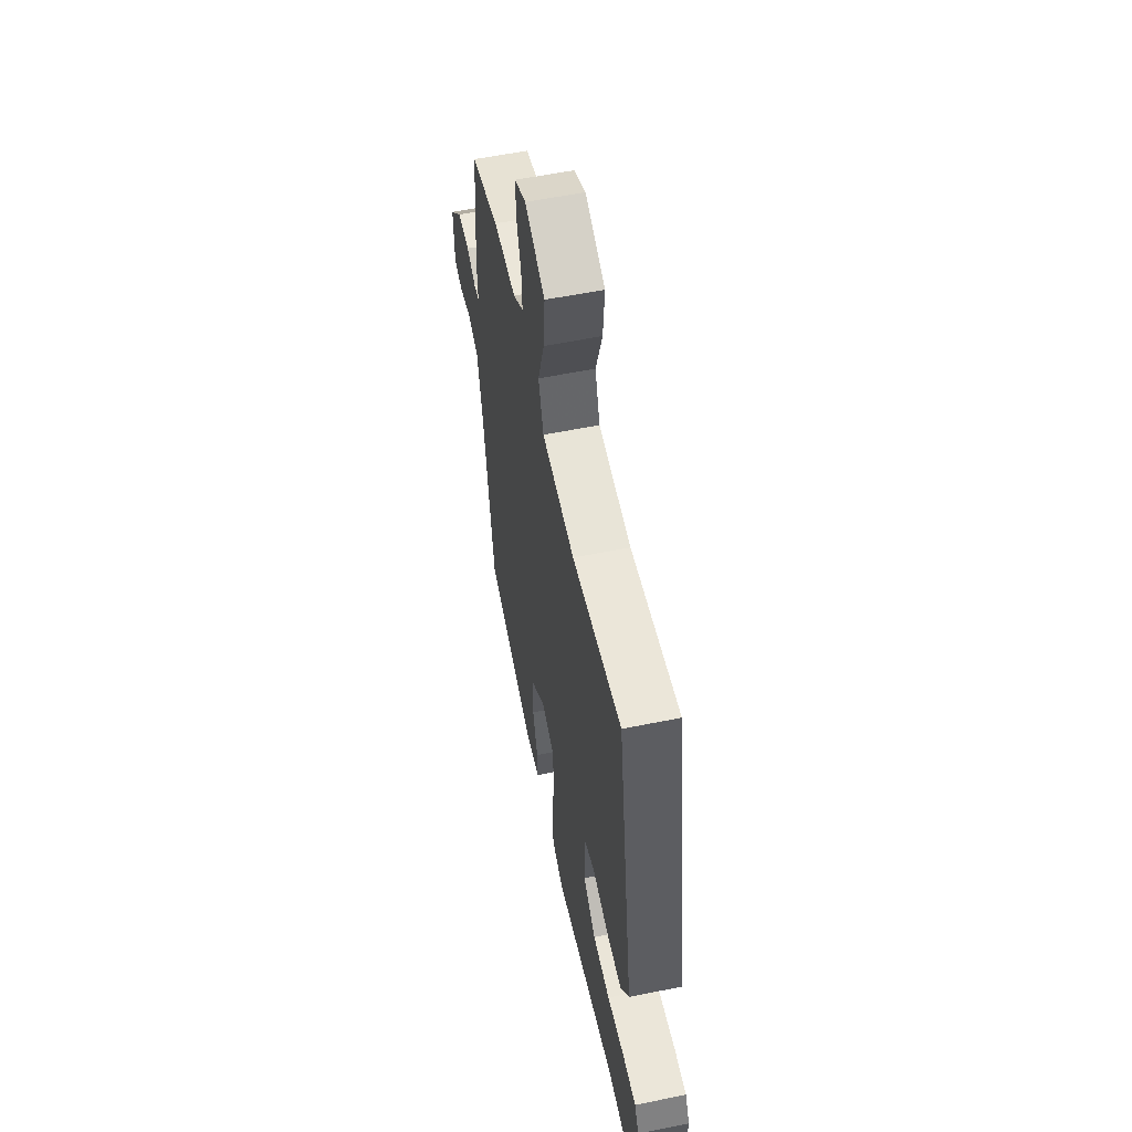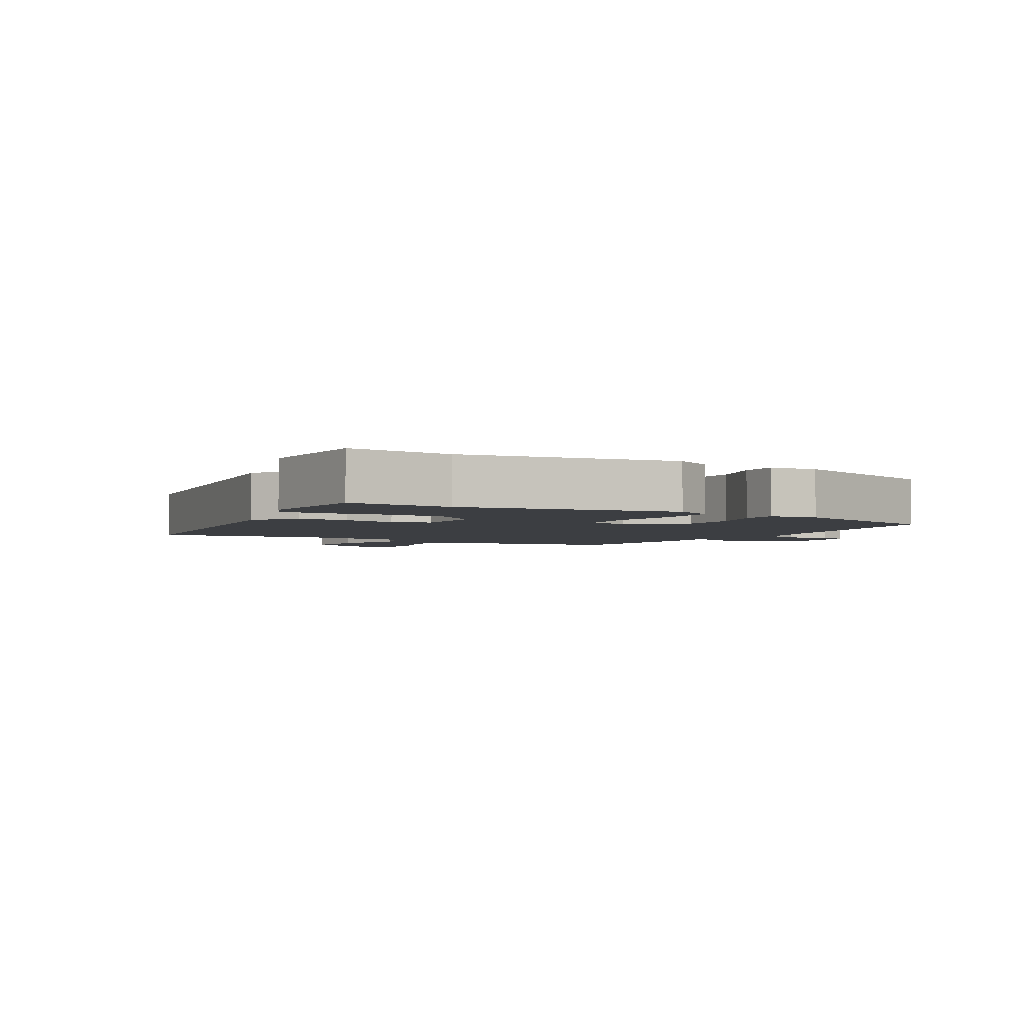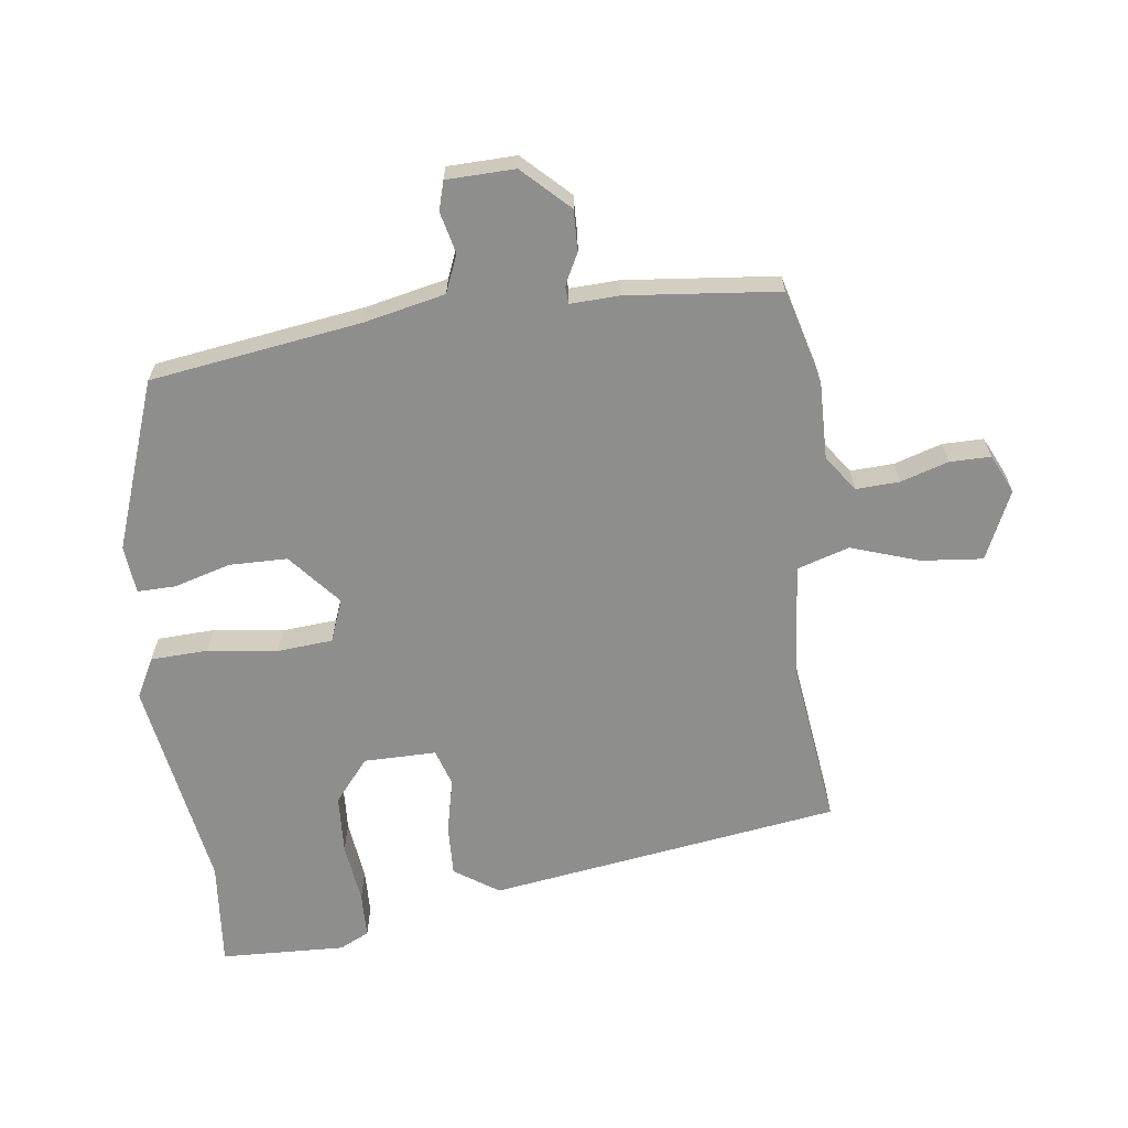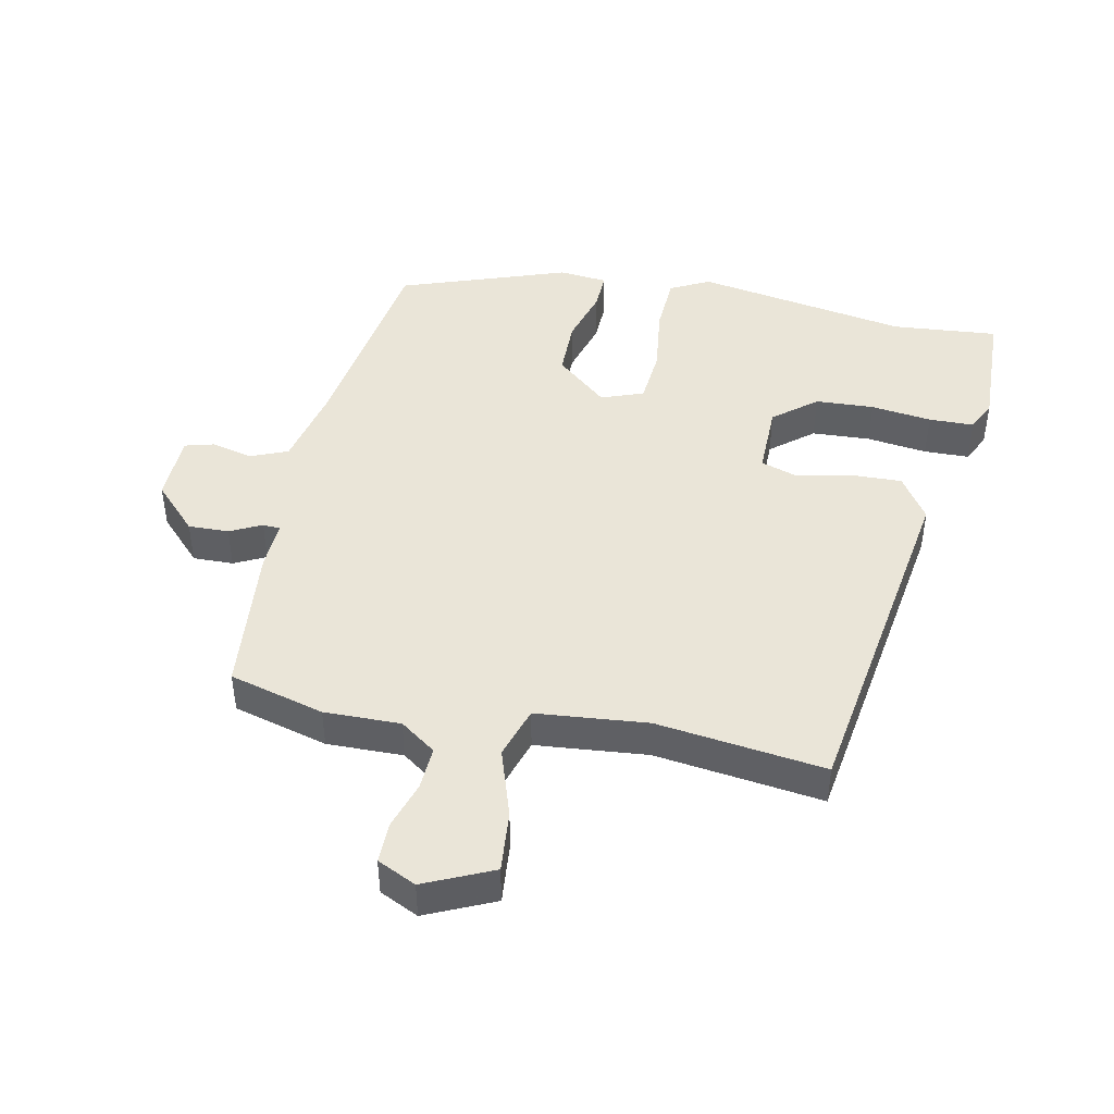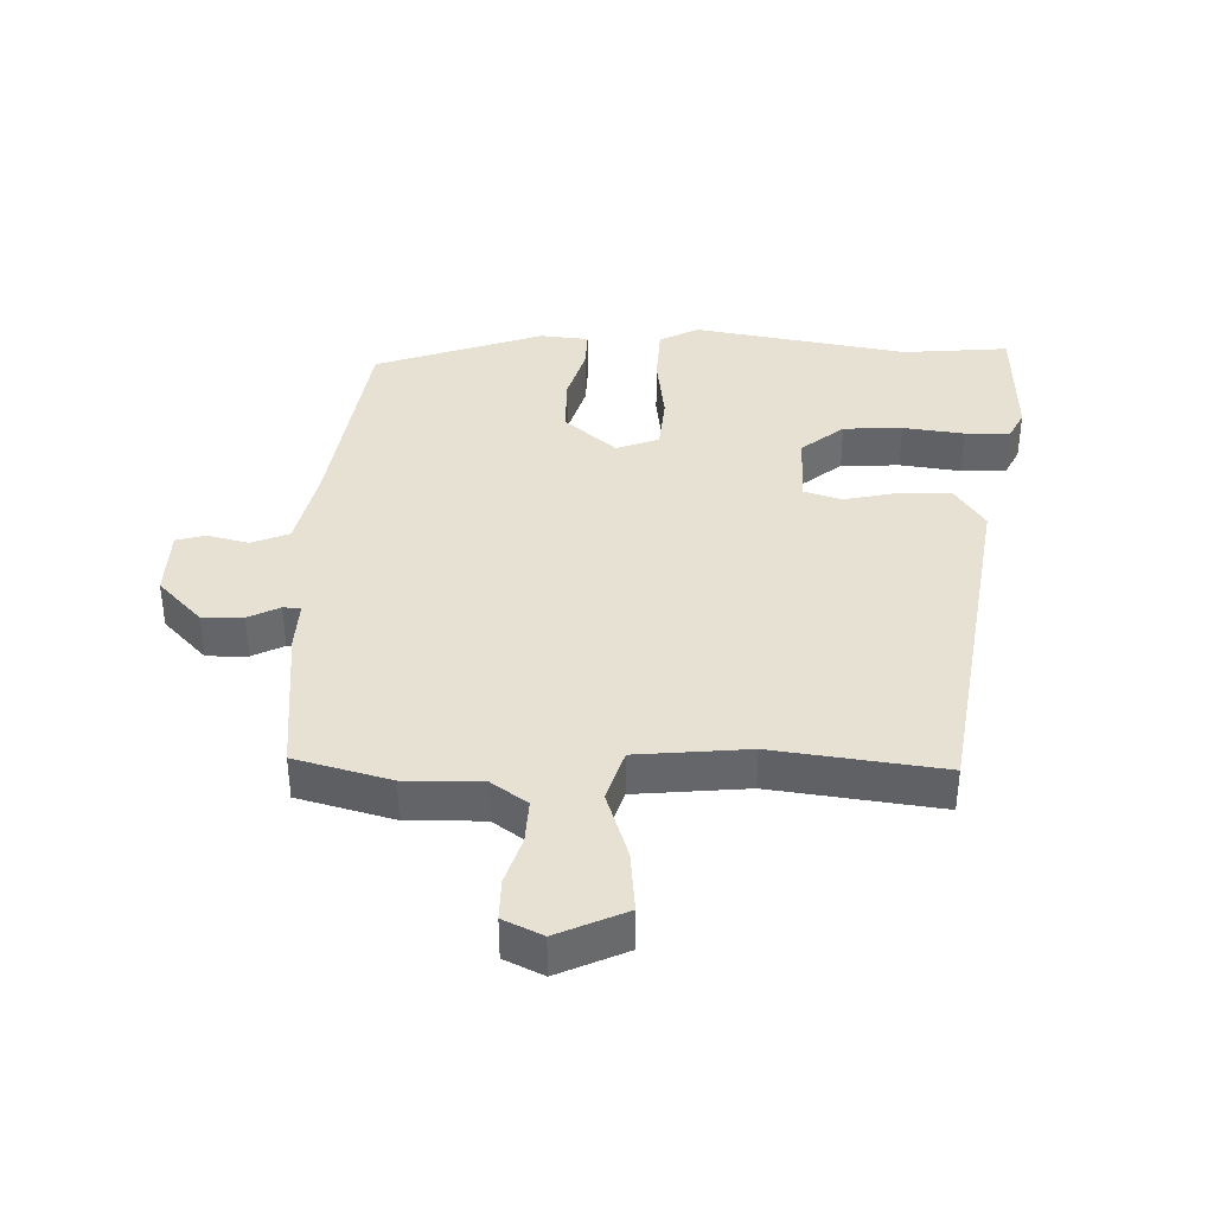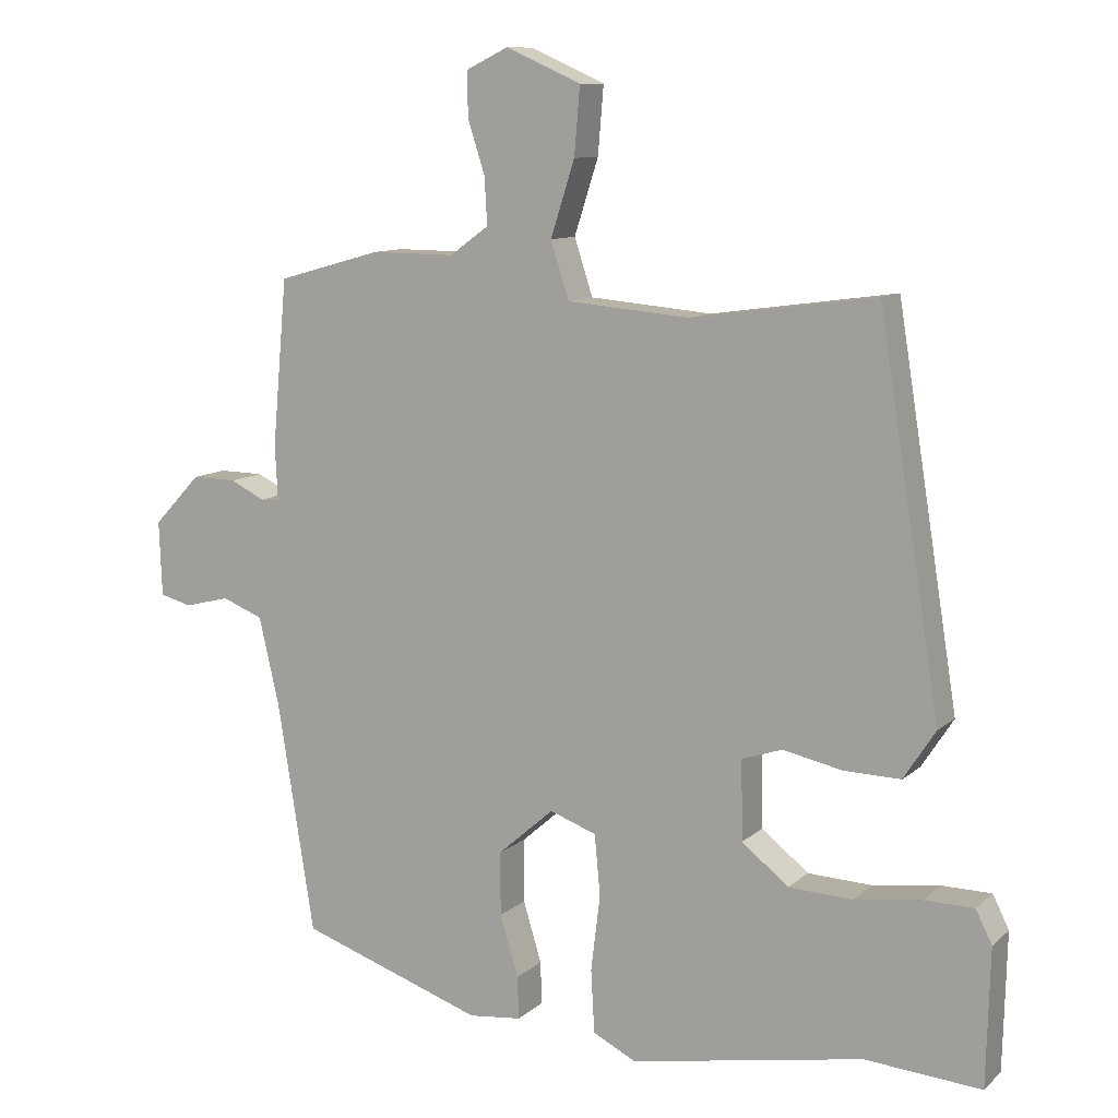
<metadata>
{"format":"obj","ext":"obj","renderer":"f3d","projection":"perspective","resolution":1024,"background":"white","views":[{"elev":56.9,"azim":78.0,"up":"+Z"},{"elev":-3.1,"azim":149.1,"up":"+Y"},{"elev":-64.8,"azim":-83.4,"up":"+Y"},{"elev":44.9,"azim":11.2,"up":"+Y"},{"elev":38.6,"azim":1.2,"up":"+Y"},{"elev":10.2,"azim":26.9,"up":"+Z"}]}
</metadata>
<code>
v 0.365 0.07 0.504
v 0.452 0.07 -0.038
v 0.407 0.07 -0.107
v 0.327 0.07 -0.105
v 0.243 0.07 -0.087
v 0.186 0.07 -0.106
v 0.188 0.07 -0.218
v 0.254 0.07 -0.271
v 0.345 0.07 -0.275
v 0.439 0.07 -0.262
v 0.509 0.07 -0.263
v 0.532 0.07 -0.309
v 0.527 0.07 -0.502
v 0.363 0.07 -0.489
v 0.033 0.07 -0.549
v -0.028 0.07 -0.518
v -0.033 0.07 -0.429
v -0.02 0.07 -0.322
v -0.028 0.07 -0.236
v -0.094 0.07 -0.212
v -0.173 0.07 -0.281
v -0.173 0.07 -0.371
v -0.147 0.07 -0.457
v -0.145 0.07 -0.517
v -0.22 0.07 -0.525
v -0.48 0.07 -0.436
v -0.532 0.07 -0.111
v -0.561 0.07 0.014
v -0.619 0.07 0.037
v -0.683 0.07 0.021
v -0.728 0.07 0.033
v -0.732 0.07 0.139
v -0.665 0.07 0.21
v -0.602 0.07 0.209
v -0.553 0.07 0.185
v -0.526 0.07 0.187
v -0.53 0.07 0.263
v -0.509 0.07 0.498
v -0.362 0.07 0.539
v -0.244 0.07 0.538
v -0.189 0.07 0.578
v -0.193 0.07 0.645
v -0.217 0.07 0.719
v -0.218 0.07 0.782
v -0.158 0.07 0.811
v -0.052 0.07 0.764
v -0.06 0.07 0.669
v -0.094 0.07 0.563
v -0.068 0.07 0.483
v 0.105 0.07 0.468
v 0.365 0 0.504
v 0.452 0 -0.038
v 0.407 0 -0.107
v 0.327 0 -0.105
v 0.243 0 -0.087
v 0.186 0 -0.106
v 0.188 0 -0.218
v 0.254 0 -0.271
v 0.345 0 -0.275
v 0.439 0 -0.262
v 0.509 0 -0.263
v 0.532 0 -0.309
v 0.527 0 -0.502
v 0.363 0 -0.489
v 0.033 0 -0.549
v -0.028 0 -0.518
v -0.033 0 -0.429
v -0.02 0 -0.322
v -0.028 0 -0.236
v -0.094 0 -0.212
v -0.173 0 -0.281
v -0.173 0 -0.371
v -0.147 0 -0.457
v -0.145 0 -0.517
v -0.22 0 -0.525
v -0.48 0 -0.436
v -0.532 0 -0.111
v -0.561 0 0.014
v -0.619 0 0.037
v -0.683 0 0.021
v -0.728 0 0.033
v -0.732 0 0.139
v -0.665 0 0.21
v -0.602 0 0.209
v -0.553 0 0.185
v -0.526 0 0.187
v -0.53 0 0.263
v -0.509 0 0.498
v -0.362 0 0.539
v -0.244 0 0.538
v -0.189 0 0.578
v -0.193 0 0.645
v -0.217 0 0.719
v -0.218 0 0.782
v -0.158 0 0.811
v -0.052 0 0.764
v -0.06 0 0.669
v -0.094 0 0.563
v -0.068 0 0.483
v 0.105 0 0.468
f 46 47 48
f 45 46 48
f 44 45 48
f 43 44 48
f 42 43 48
f 41 42 48 49
f 40 41 49
f 39 40 49
f 38 39 49
f 37 38 49
f 36 37 49
f 33 34 35
f 32 33 35
f 31 32 35
f 30 31 35
f 29 30 35
f 28 29 35 36
f 36 49 50
f 28 36 50
f 27 28 50
f 25 26 27
f 24 25 27
f 23 24 27
f 22 23 27
f 16 17 18
f 15 16 18
f 14 15 18
f 14 18 19
f 12 13 14
f 11 12 14
f 10 11 14
f 9 10 14
f 8 9 14
f 7 8 14 19
f 6 7 19 20
f 3 4 5
f 2 3 5
f 1 2 5
f 50 1 5
f 50 5 6
f 27 50 6 20
f 21 22 27
f 20 21 27
f 98 97 96
f 98 96 95
f 98 95 94
f 98 94 93
f 98 93 92
f 99 98 92 91
f 99 91 90
f 99 90 89
f 99 89 88
f 99 88 87
f 99 87 86
f 85 84 83
f 85 83 82
f 85 82 81
f 85 81 80
f 85 80 79
f 86 85 79 78
f 100 99 86
f 100 86 78
f 100 78 77
f 77 76 75
f 77 75 74
f 77 74 73
f 77 73 72
f 68 67 66
f 68 66 65
f 68 65 64
f 69 68 64
f 64 63 62
f 64 62 61
f 64 61 60
f 64 60 59
f 64 59 58
f 69 64 58 57
f 70 69 57 56
f 55 54 53
f 55 53 52
f 55 52 51
f 55 51 100
f 56 55 100
f 70 56 100 77
f 77 72 71
f 77 71 70
f 1 51 52 2
f 2 52 53 3
f 3 53 54 4
f 4 54 55 5
f 5 55 56 6
f 6 56 57 7
f 7 57 58 8
f 8 58 59 9
f 9 59 60 10
f 10 60 61 11
f 11 61 62 12
f 12 62 63 13
f 13 63 64 14
f 14 64 65 15
f 15 65 66 16
f 16 66 67 17
f 17 67 68 18
f 18 68 69 19
f 19 69 70 20
f 20 70 71 21
f 21 71 72 22
f 22 72 73 23
f 23 73 74 24
f 24 74 75 25
f 25 75 76 26
f 26 76 77 27
f 27 77 78 28
f 28 78 79 29
f 29 79 80 30
f 30 80 81 31
f 31 81 82 32
f 32 82 83 33
f 33 83 84 34
f 34 84 85 35
f 35 85 86 36
f 36 86 87 37
f 37 87 88 38
f 38 88 89 39
f 39 89 90 40
f 40 90 91 41
f 41 91 92 42
f 42 92 93 43
f 43 93 94 44
f 44 94 95 45
f 45 95 96 46
f 46 96 97 47
f 47 97 98 48
f 48 98 99 49
f 49 99 100 50
f 50 100 51 1

</code>
